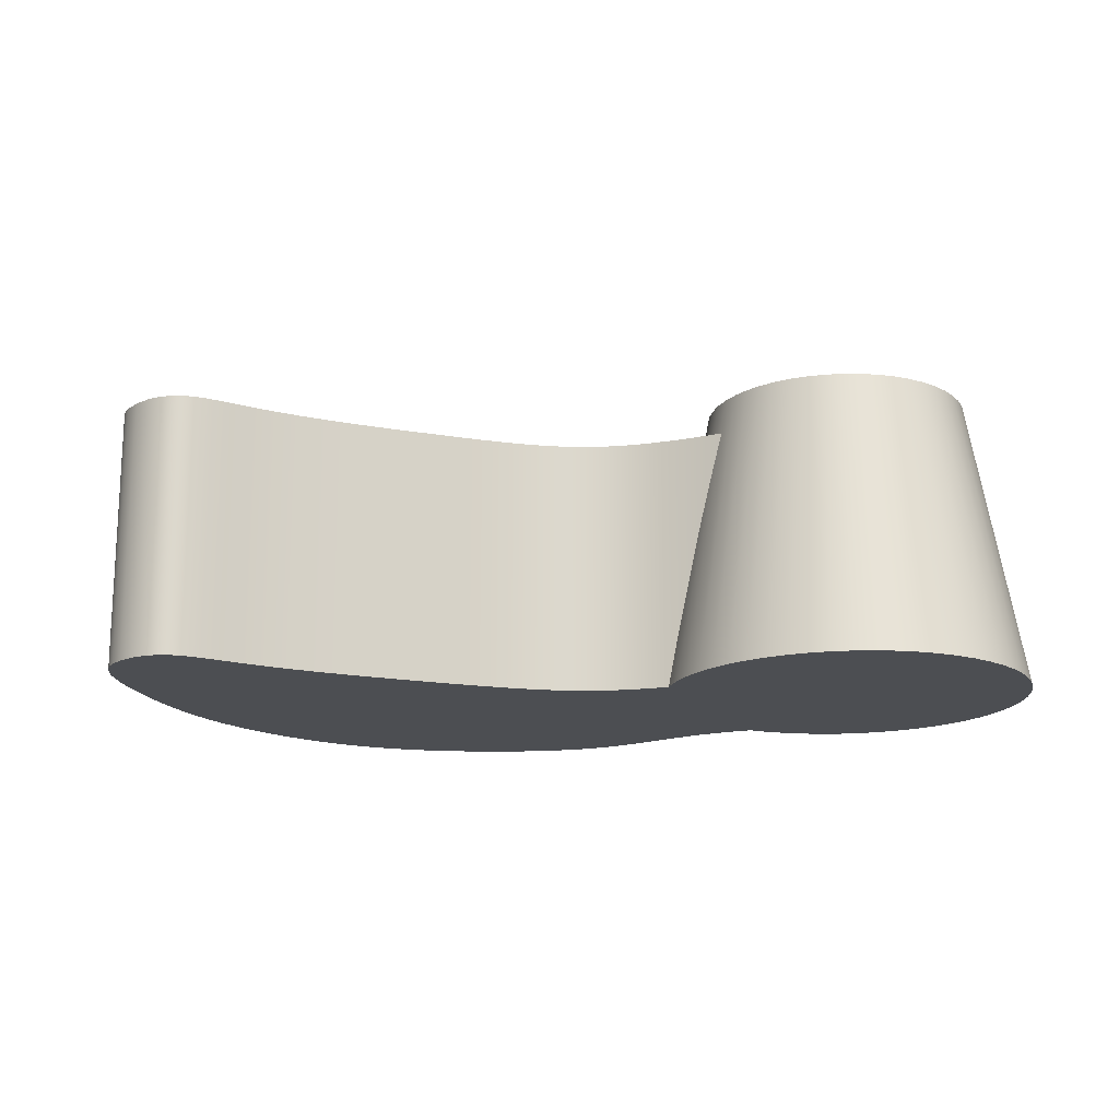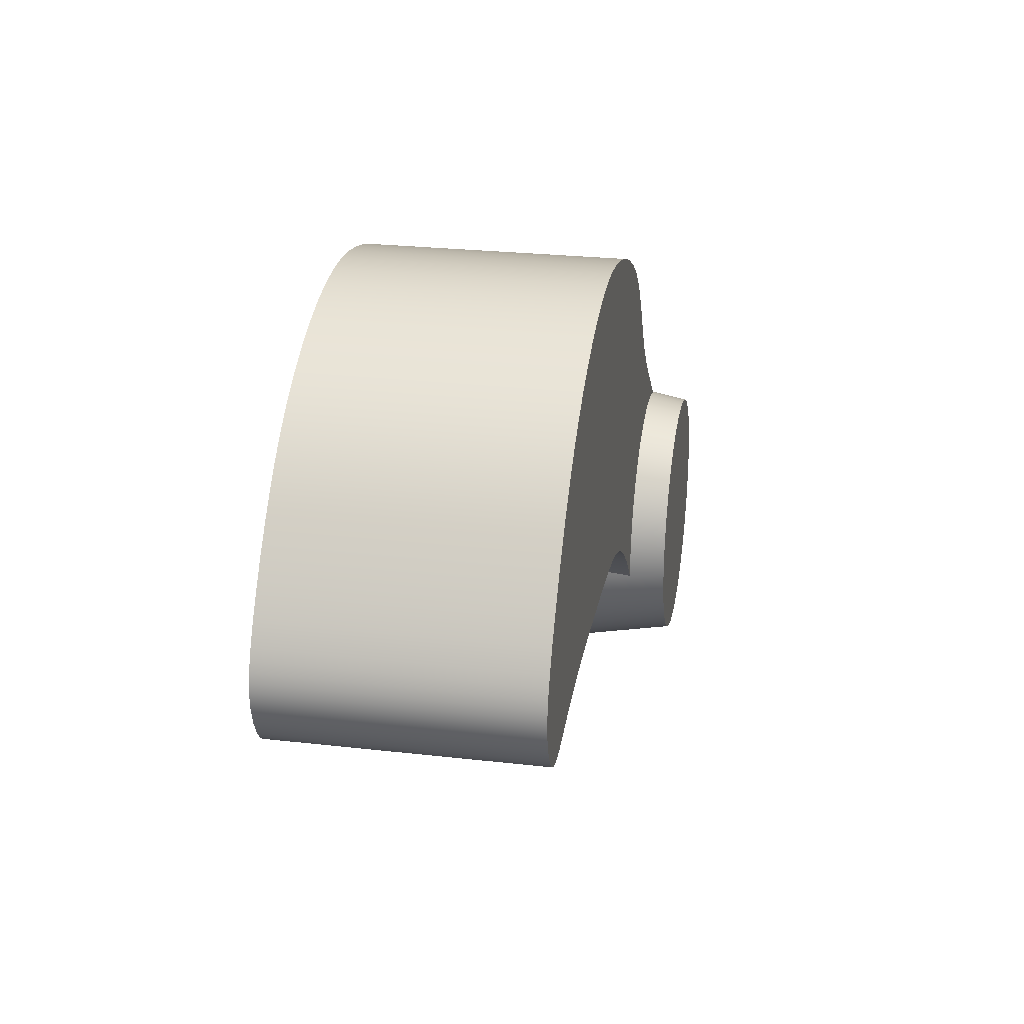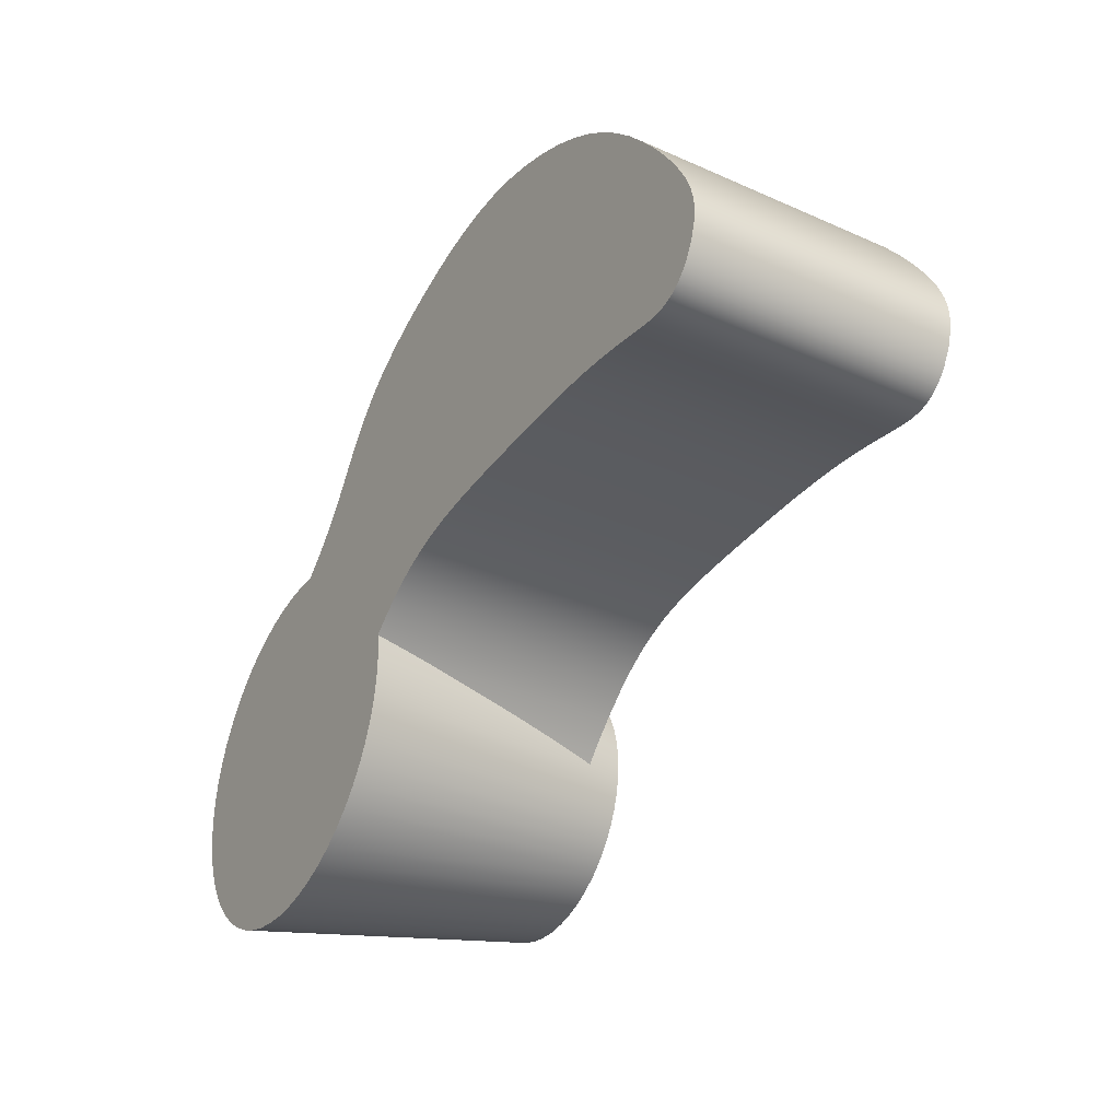
<metadata>
{"format":"obj","ext":"obj","renderer":"f3d","projection":"perspective","resolution":1024,"background":"white","views":[{"elev":-16.8,"azim":159.0,"up":"+Y"},{"elev":26.2,"azim":100.2,"up":"+Z"},{"elev":-33.7,"azim":58.8,"up":"+Z"}]}
</metadata>
<code>
v 1.099 0 -1.134
v 1.378 0 -0.7711
v 1.68 0 -0.4056
v 2.001 0 -0.04963
v 2.335 0 0.2807
v 2.677 0 0.5694
v 2.85 0 0.6939
v 3.023 0 0.8039
v 3.197 0 0.8991
v 3.372 0 0.9796
v 3.727 0 1.1
v 4.092 0 1.176
v 4.471 0 1.22
v 4.868 0 1.244
v 5.282 0 1.259
v 6.141 0 1.272
v 6.571 0 1.27
v 6.99 0 1.259
v 7.39 0 1.235
v 7.763 0 1.197
v 8.105 0 1.146
v 8.414 0 1.091
v 8.688 0 1.045
v 8.812 0 1.032
v 8.929 0 1.031
v 9.038 0 1.044
v 9.141 0 1.073
v 9.236 0 1.12
v 9.323 0 1.184
v 9.403 0 1.263
v 9.474 0 1.355
v 9.585 0 1.563
v 9.65 0 1.785
v 9.663 0 1.899
v 9.661 0 2.015
v 9.644 0 2.134
v 9.613 0 2.258
v 9.568 0 2.388
v 9.508 0 2.524
v 9.353 0 2.812
v 9.157 0 3.118
v 8.933 0 3.429
v 8.69 0 3.735
v 8.433 0 4.029
v 8.162 0 4.304
v 7.871 0 4.561
v 7.555 0 4.797
v 7.212 0 5.014
v 6.842 0 5.207
v 6.452 0 5.373
v 6.05 0 5.505
v 5.644 0 5.598
v 5.241 0 5.649
v 4.845 0 5.656
v 4.455 0 5.623
v 4.066 0 5.553
v 3.677 0 5.451
v 3.287 0 5.321
v 2.903 0 5.165
v 2.535 0 4.982
v 2.195 0 4.77
v 2.04 0 4.653
v 1.895 0 4.528
v 1.638 0 4.258
v 1.417 0 3.965
v 1.216 0 3.659
v 1.014 0 3.351
v 0.7895 0 3.049
v 0.5273 0 2.759
v 0.2244 0 2.478
v -0.112 0 2.195
v -0.4681 0 1.899
v -0.8284 0 1.577
v -1.18 0 1.218
v -1.18 3.5 1.218
v -0.8284 3.5 1.577
v -0.4681 3.5 1.899
v -0.112 3.5 2.195
v 0.2244 3.5 2.478
v 0.5273 3.5 2.759
v 0.7895 3.5 3.049
v 1.014 3.5 3.351
v 1.216 3.5 3.659
v 1.417 3.5 3.965
v 1.638 3.5 4.258
v 1.895 3.5 4.528
v 2.04 3.5 4.653
v 2.195 3.5 4.77
v 2.535 3.5 4.982
v 2.903 3.5 5.165
v 3.287 3.5 5.321
v 3.677 3.5 5.451
v 4.066 3.5 5.553
v 4.455 3.5 5.623
v 4.845 3.5 5.656
v 5.241 3.5 5.649
v 5.644 3.5 5.598
v 6.05 3.5 5.505
v 6.452 3.5 5.373
v 6.842 3.5 5.207
v 7.212 3.5 5.014
v 7.555 3.5 4.797
v 7.871 3.5 4.561
v 8.162 3.5 4.304
v 8.433 3.5 4.029
v 8.69 3.5 3.735
v 8.933 3.5 3.429
v 9.157 3.5 3.118
v 9.353 3.5 2.812
v 9.508 3.5 2.524
v 9.568 3.5 2.388
v 9.613 3.5 2.258
v 9.644 3.5 2.134
v 9.661 3.5 2.015
v 9.663 3.5 1.899
v 9.65 3.5 1.785
v 9.585 3.5 1.563
v 9.474 3.5 1.355
v 9.403 3.5 1.263
v 9.323 3.5 1.184
v 9.236 3.5 1.12
v 9.141 3.5 1.073
v 9.038 3.5 1.044
v 8.929 3.5 1.031
v 8.812 3.5 1.032
v 8.688 3.5 1.045
v 8.414 3.5 1.091
v 8.105 3.5 1.146
v 7.763 3.5 1.197
v 7.39 3.5 1.235
v 6.99 3.5 1.259
v 6.571 3.5 1.27
v 6.141 3.5 1.272
v 5.282 3.5 1.259
v 4.868 3.5 1.244
v 4.471 3.5 1.22
v 4.092 3.5 1.176
v 3.727 3.5 1.1
v 3.372 3.5 0.9796
v 3.197 3.5 0.8991
v 3.023 3.5 0.8039
v 2.85 3.5 0.6939
v 2.677 3.5 0.5694
v 2.335 3.5 0.2807
v 2.001 3.5 -0.04963
v 1.68 3.5 -0.4056
v 1.378 3.5 -0.7711
v 1.099 3.5 -1.134
v 1.099 0 -1.134
v -1.18 0 1.218
v -1.18 3.5 1.218
v 1.099 3.5 -1.134
v -1.18 0 1.218
v -0.8284 0 1.577
v -0.4681 0 1.899
v -0.112 0 2.195
v 0.2244 0 2.478
v 0.5273 0 2.759
v 0.7895 0 3.049
v 1.014 0 3.351
v 1.216 0 3.659
v 1.417 0 3.965
v 1.638 0 4.258
v 1.895 0 4.528
v 2.04 0 4.653
v 2.195 0 4.77
v 2.535 0 4.982
v 2.903 0 5.165
v 3.287 0 5.321
v 3.677 0 5.451
v 4.066 0 5.553
v 4.455 0 5.623
v 4.845 0 5.656
v 5.241 0 5.649
v 5.644 0 5.598
v 6.05 0 5.505
v 6.452 0 5.373
v 6.842 0 5.207
v 7.212 0 5.014
v 7.555 0 4.797
v 7.871 0 4.561
v 8.162 0 4.304
v 8.433 0 4.029
v 8.69 0 3.735
v 8.933 0 3.429
v 9.157 0 3.118
v 9.353 0 2.812
v 9.508 0 2.524
v 9.568 0 2.388
v 9.613 0 2.258
v 9.644 0 2.134
v 9.661 0 2.015
v 9.663 0 1.899
v 9.65 0 1.785
v 9.585 0 1.563
v 9.474 0 1.355
v 9.403 0 1.263
v 9.323 0 1.184
v 9.236 0 1.12
v 9.141 0 1.073
v 9.038 0 1.044
v 8.929 0 1.031
v 8.812 0 1.032
v 8.688 0 1.045
v 8.414 0 1.091
v 8.105 0 1.146
v 7.763 0 1.197
v 7.39 0 1.235
v 6.99 0 1.259
v 6.571 0 1.27
v 6.141 0 1.272
v 5.282 0 1.259
v 4.868 0 1.244
v 4.471 0 1.22
v 4.092 0 1.176
v 3.727 0 1.1
v 3.372 0 0.9796
v 3.197 0 0.8991
v 3.023 0 0.8039
v 2.85 0 0.6939
v 2.677 0 0.5694
v 2.335 0 0.2807
v 2.001 0 -0.04963
v 1.68 0 -0.4056
v 1.378 0 -0.7711
v 1.099 0 -1.134
v 1.099 3.5 -1.134
v 1.378 3.5 -0.7711
v 1.68 3.5 -0.4056
v 2.001 3.5 -0.04963
v 2.335 3.5 0.2807
v 2.677 3.5 0.5694
v 2.85 3.5 0.6939
v 3.023 3.5 0.8039
v 3.197 3.5 0.8991
v 3.372 3.5 0.9796
v 3.727 3.5 1.1
v 4.092 3.5 1.176
v 4.471 3.5 1.22
v 4.868 3.5 1.244
v 5.282 3.5 1.259
v 6.141 3.5 1.272
v 6.571 3.5 1.27
v 6.99 3.5 1.259
v 7.39 3.5 1.235
v 7.763 3.5 1.197
v 8.105 3.5 1.146
v 8.414 3.5 1.091
v 8.688 3.5 1.045
v 8.812 3.5 1.032
v 8.929 3.5 1.031
v 9.038 3.5 1.044
v 9.141 3.5 1.073
v 9.236 3.5 1.12
v 9.323 3.5 1.184
v 9.403 3.5 1.263
v 9.474 3.5 1.355
v 9.585 3.5 1.563
v 9.65 3.5 1.785
v 9.663 3.5 1.899
v 9.661 3.5 2.015
v 9.644 3.5 2.134
v 9.613 3.5 2.258
v 9.568 3.5 2.388
v 9.508 3.5 2.524
v 9.353 3.5 2.812
v 9.157 3.5 3.118
v 8.933 3.5 3.429
v 8.69 3.5 3.735
v 8.433 3.5 4.029
v 8.162 3.5 4.304
v 7.871 3.5 4.561
v 7.555 3.5 4.797
v 7.212 3.5 5.014
v 6.842 3.5 5.207
v 6.452 3.5 5.373
v 6.05 3.5 5.505
v 5.644 3.5 5.598
v 5.241 3.5 5.649
v 4.845 3.5 5.656
v 4.455 3.5 5.623
v 4.066 3.5 5.553
v 3.677 3.5 5.451
v 3.287 3.5 5.321
v 2.903 3.5 5.165
v 2.535 3.5 4.982
v 2.195 3.5 4.77
v 2.04 3.5 4.653
v 1.895 3.5 4.528
v 1.638 3.5 4.258
v 1.417 3.5 3.965
v 1.216 3.5 3.659
v 1.014 3.5 3.351
v 0.7895 3.5 3.049
v 0.5273 3.5 2.759
v 0.2244 3.5 2.478
v -0.112 3.5 2.195
v -0.4681 3.5 1.899
v -0.8284 3.5 1.577
v -1.18 3.5 1.218
v 0.2369 0 2.489
v -0.04325 0 2.5
v -0.3228 0 2.479
v -0.5984 0 2.427
v -0.8664 0 2.345
v -1.124 0 2.233
v -1.367 0 2.093
v -1.592 0 1.927
v -1.798 0 1.737
v -1.981 0 1.525
v -2.14 0 1.293
v -2.271 0 1.046
v -2.374 0 0.7848
v -2.447 0 0.5141
v -2.489 0 0.2369
v -2.5 0 -0.04325
v -2.479 0 -0.3228
v -2.427 0 -0.5984
v -2.345 0 -0.8664
v -2.233 0 -1.124
v -2.093 0 -1.367
v -1.927 0 -1.592
v -1.737 0 -1.798
v -1.525 0 -1.981
v -1.293 0 -2.14
v -1.046 0 -2.271
v -0.7848 0 -2.374
v -0.5141 0 -2.447
v -0.2369 0 -2.489
v 0.04325 0 -2.5
v 0.3228 0 -2.479
v 0.5984 0 -2.427
v 0.8664 0 -2.345
v 1.124 0 -2.233
v 1.367 0 -2.093
v 1.592 0 -1.927
v 1.798 0 -1.737
v 1.981 0 -1.525
v 2.14 0 -1.293
v 2.271 0 -1.046
v 2.374 0 -0.7848
v 2.447 0 -0.5141
v 2.489 0 -0.2369
v 2.5 0 0.04325
v 2.479 0 0.3228
v 2.427 0 0.5984
v 2.345 0 0.8664
v 2.233 0 1.124
v 2.093 0 1.367
v 1.927 0 1.592
v 1.737 0 1.798
v 1.525 0 1.981
v 1.293 0 2.14
v 1.046 0 2.271
v 0.7848 0 2.374
v 0.5141 0 2.447
v 0.1701 4 1.787
v -0.0646 4 1.794
v -0.2981 4 1.77
v -0.5266 4 1.716
v -0.746 4 1.632
v -0.9527 4 1.521
v -1.143 4 1.384
v -1.314 4 1.223
v -1.462 4 1.041
v -1.586 4 0.8408
v -1.682 4 0.6267
v -1.749 4 0.4018
v -1.787 4 0.1701
v -1.794 4 -0.0646
v -1.77 4 -0.2981
v -1.716 4 -0.5266
v -1.632 4 -0.746
v -1.521 4 -0.9527
v -1.384 4 -1.143
v -1.223 4 -1.314
v -1.041 4 -1.462
v -0.8408 4 -1.586
v -0.6267 4 -1.682
v -0.4018 4 -1.749
v -0.1701 4 -1.787
v 0.0646 4 -1.794
v 0.2981 4 -1.77
v 0.5266 4 -1.716
v 0.746 4 -1.632
v 0.9527 4 -1.521
v 1.143 4 -1.384
v 1.314 4 -1.223
v 1.462 4 -1.041
v 1.586 4 -0.8408
v 1.682 4 -0.6267
v 1.749 4 -0.4018
v 1.787 4 -0.1701
v 1.794 4 0.0646
v 1.77 4 0.2981
v 1.716 4 0.5266
v 1.632 4 0.746
v 1.521 4 0.9527
v 1.384 4 1.143
v 1.223 4 1.314
v 1.041 4 1.462
v 0.8408 4 1.586
v 0.6267 4 1.682
v 0.4018 4 1.749
v 0.2369 0 2.489
v 0.5141 0 2.447
v 0.7848 0 2.374
v 1.046 0 2.271
v 1.293 0 2.14
v 1.525 0 1.981
v 1.737 0 1.798
v 1.927 0 1.592
v 2.093 0 1.367
v 2.233 0 1.124
v 2.345 0 0.8664
v 2.427 0 0.5984
v 2.479 0 0.3228
v 2.5 0 0.04325
v 2.489 0 -0.2369
v 2.447 0 -0.5141
v 2.374 0 -0.7848
v 2.271 0 -1.046
v 2.14 0 -1.293
v 1.981 0 -1.525
v 1.798 0 -1.737
v 1.592 0 -1.927
v 1.367 0 -2.093
v 1.124 0 -2.233
v 0.8664 0 -2.345
v 0.5984 0 -2.427
v 0.3228 0 -2.479
v 0.04325 0 -2.5
v -0.2369 0 -2.489
v -0.5141 0 -2.447
v -0.7848 0 -2.374
v -1.046 0 -2.271
v -1.293 0 -2.14
v -1.525 0 -1.981
v -1.737 0 -1.798
v -1.927 0 -1.592
v -2.093 0 -1.367
v -2.233 0 -1.124
v -2.345 0 -0.8664
v -2.427 0 -0.5984
v -2.479 0 -0.3228
v -2.5 0 -0.04325
v -2.489 0 0.2369
v -2.447 0 0.5141
v -2.374 0 0.7848
v -2.271 0 1.046
v -2.14 0 1.293
v -1.981 0 1.525
v -1.798 0 1.737
v -1.592 0 1.927
v -1.367 0 2.093
v -1.124 0 2.233
v -0.8664 0 2.345
v -0.5984 0 2.427
v -0.3228 0 2.479
v -0.04325 0 2.5
v -1.794 4 -0.0646
v -2.5 0 -0.04325
v 0.1701 4 1.787
v 0.4018 4 1.749
v 0.6267 4 1.682
v 0.8408 4 1.586
v 1.041 4 1.462
v 1.223 4 1.314
v 1.384 4 1.143
v 1.521 4 0.9527
v 1.632 4 0.746
v 1.716 4 0.5266
v 1.77 4 0.2981
v 1.794 4 0.0646
v 1.787 4 -0.1701
v 1.749 4 -0.4018
v 1.682 4 -0.6267
v 1.586 4 -0.8408
v 1.462 4 -1.041
v 1.314 4 -1.223
v 1.143 4 -1.384
v 0.9527 4 -1.521
v 0.746 4 -1.632
v 0.5266 4 -1.716
v 0.2981 4 -1.77
v 0.0646 4 -1.794
v -0.1701 4 -1.787
v -0.4018 4 -1.749
v -0.6267 4 -1.682
v -0.8408 4 -1.586
v -1.041 4 -1.462
v -1.223 4 -1.314
v -1.384 4 -1.143
v -1.521 4 -0.9527
v -1.632 4 -0.746
v -1.716 4 -0.5266
v -1.77 4 -0.2981
v -1.794 4 -0.0646
v -1.787 4 0.1701
v -1.749 4 0.4018
v -1.682 4 0.6267
v -1.586 4 0.8408
v -1.462 4 1.041
v -1.314 4 1.223
v -1.143 4 1.384
v -0.9527 4 1.521
v -0.746 4 1.632
v -0.5266 4 1.716
v -0.2981 4 1.77
v -0.0646 4 1.794
f 1 2 74
f 74 2 3
f 74 3 4
f 4 5 74
f 74 5 73
f 73 5 72
f 72 5 6
f 72 6 71
f 71 6 7
f 71 7 8
f 71 8 70
f 70 8 9
f 70 9 69
f 69 9 10
f 69 10 11
f 12 67 11
f 11 67 68
f 11 68 69
f 67 12 66
f 66 12 13
f 66 13 65
f 65 13 14
f 65 14 64
f 64 14 63
f 63 14 62
f 62 14 61
f 61 14 60
f 60 14 59
f 59 14 15
f 59 15 48
f 48 15 47
f 47 15 46
f 46 15 45
f 45 15 16
f 45 16 44
f 44 16 43
f 43 16 17
f 43 17 42
f 42 17 18
f 42 18 41
f 41 18 19
f 41 19 40
f 40 19 39
f 39 19 20
f 39 20 38
f 38 20 37
f 37 20 36
f 36 20 21
f 36 21 35
f 35 21 34
f 34 21 33
f 33 21 32
f 32 21 22
f 32 22 31
f 31 22 30
f 30 22 23
f 30 23 29
f 29 23 24
f 29 24 25
f 26 27 25
f 25 27 28
f 25 28 29
f 59 48 58
f 58 48 49
f 58 49 57
f 57 49 50
f 57 50 56
f 56 50 51
f 56 51 55
f 55 51 52
f 55 52 54
f 54 52 53
f 76 144 75
f 75 144 145
f 75 145 146
f 76 77 144
f 144 77 143
f 143 77 78
f 143 78 142
f 142 78 141
f 141 78 79
f 141 79 140
f 140 79 80
f 140 80 139
f 139 80 138
f 138 80 81
f 138 81 82
f 138 82 137
f 137 82 83
f 137 83 136
f 136 83 84
f 136 84 135
f 135 84 85
f 135 85 86
f 86 87 135
f 135 87 88
f 135 88 89
f 89 90 135
f 135 90 134
f 134 90 101
f 134 101 102
f 90 91 101
f 101 91 100
f 100 91 92
f 100 92 99
f 99 92 93
f 99 93 98
f 98 93 94
f 98 94 97
f 97 94 95
f 97 95 96
f 102 103 134
f 134 103 104
f 134 104 133
f 133 104 105
f 133 105 106
f 133 106 132
f 132 106 107
f 132 107 131
f 131 107 108
f 131 108 130
f 130 108 109
f 130 109 110
f 130 110 129
f 129 110 111
f 129 111 112
f 112 113 129
f 129 113 128
f 128 113 114
f 128 114 115
f 115 116 128
f 128 116 117
f 128 117 127
f 127 117 118
f 127 118 119
f 127 119 126
f 126 119 120
f 126 120 125
f 125 120 124
f 124 120 121
f 124 121 122
f 122 123 124
f 146 147 75
f 75 147 148
f 149 150 152
f 152 150 151
f 153 154 300
f 300 154 299
f 299 154 155
f 299 155 298
f 298 155 156
f 298 156 297
f 297 156 157
f 297 157 296
f 296 157 158
f 296 158 295
f 295 158 159
f 295 159 294
f 294 159 160
f 294 160 293
f 293 160 161
f 293 161 292
f 292 161 162
f 292 162 291
f 291 162 163
f 291 163 290
f 290 163 164
f 290 164 289
f 289 164 165
f 289 165 288
f 288 165 166
f 288 166 287
f 287 166 167
f 287 167 286
f 286 167 168
f 286 168 285
f 285 168 169
f 285 169 284
f 284 169 170
f 284 170 283
f 283 170 171
f 283 171 282
f 282 171 172
f 282 172 281
f 281 172 173
f 281 173 280
f 280 173 174
f 280 174 279
f 279 174 175
f 279 175 278
f 278 175 176
f 278 176 277
f 277 176 177
f 277 177 276
f 276 177 178
f 276 178 275
f 275 178 179
f 275 179 274
f 274 179 180
f 274 180 273
f 273 180 181
f 273 181 272
f 272 181 182
f 272 182 271
f 271 182 183
f 271 183 270
f 270 183 184
f 270 184 269
f 269 184 185
f 269 185 268
f 268 185 186
f 268 186 267
f 267 186 187
f 267 187 266
f 266 187 188
f 266 188 265
f 265 188 189
f 265 189 264
f 264 189 190
f 264 190 263
f 263 190 191
f 263 191 262
f 262 191 192
f 262 192 261
f 261 192 193
f 261 193 260
f 260 193 194
f 260 194 259
f 259 194 195
f 259 195 258
f 258 195 196
f 258 196 257
f 257 196 197
f 257 197 256
f 256 197 198
f 256 198 255
f 255 198 199
f 255 199 254
f 254 199 200
f 254 200 253
f 253 200 201
f 253 201 252
f 252 201 202
f 252 202 251
f 251 202 203
f 251 203 250
f 250 203 204
f 250 204 249
f 249 204 205
f 249 205 248
f 248 205 206
f 248 206 247
f 247 206 207
f 247 207 246
f 246 207 208
f 246 208 245
f 245 208 209
f 245 209 244
f 244 209 210
f 244 210 243
f 243 210 211
f 243 211 242
f 242 211 212
f 242 212 241
f 241 212 213
f 241 213 240
f 240 213 214
f 240 214 239
f 239 214 215
f 239 215 238
f 238 215 216
f 238 216 237
f 237 216 217
f 237 217 236
f 236 217 218
f 236 218 235
f 235 218 219
f 235 219 234
f 234 219 220
f 234 220 233
f 233 220 221
f 233 221 232
f 232 221 222
f 232 222 231
f 231 222 223
f 231 223 230
f 230 223 224
f 230 224 229
f 229 224 225
f 229 225 228
f 228 225 226
f 228 226 227
f 302 303 301
f 301 303 356
f 356 303 304
f 356 304 355
f 355 304 305
f 355 305 354
f 354 305 306
f 354 306 353
f 353 306 307
f 353 307 352
f 352 307 308
f 352 308 351
f 351 308 309
f 351 309 350
f 350 309 310
f 350 310 349
f 349 310 311
f 349 311 348
f 348 311 312
f 348 312 347
f 347 312 313
f 347 313 346
f 346 313 314
f 346 314 345
f 345 314 315
f 345 315 344
f 344 315 316
f 344 316 343
f 343 316 317
f 343 317 342
f 342 317 318
f 342 318 341
f 341 318 319
f 341 319 340
f 340 319 320
f 340 320 339
f 339 320 321
f 339 321 338
f 338 321 322
f 338 322 337
f 337 322 323
f 337 323 336
f 336 323 324
f 336 324 335
f 335 324 325
f 335 325 334
f 334 325 326
f 334 326 333
f 333 326 327
f 333 327 332
f 332 327 328
f 332 328 331
f 331 328 329
f 331 329 330
f 358 460 357
f 357 460 405
f 357 405 406
f 460 358 459
f 459 358 359
f 459 359 458
f 458 359 360
f 458 360 457
f 457 360 361
f 457 361 456
f 456 361 362
f 456 362 455
f 455 362 363
f 455 363 454
f 454 363 453
f 453 363 364
f 453 364 452
f 452 364 365
f 452 365 451
f 451 365 366
f 451 366 450
f 450 366 367
f 450 367 449
f 449 367 368
f 449 368 448
f 448 368 369
f 448 369 447
f 447 369 446
f 446 369 461
f 462 370 445
f 445 370 371
f 445 371 444
f 444 371 372
f 444 372 443
f 443 372 373
f 443 373 442
f 442 373 374
f 442 374 441
f 441 374 375
f 441 375 440
f 440 375 439
f 439 375 376
f 439 376 438
f 438 376 377
f 438 377 437
f 437 377 378
f 437 378 436
f 436 378 379
f 436 379 435
f 435 379 380
f 435 380 434
f 434 380 381
f 434 381 433
f 433 381 432
f 432 381 382
f 432 382 431
f 431 382 383
f 431 383 430
f 430 383 384
f 430 384 429
f 429 384 385
f 429 385 428
f 428 385 386
f 428 386 427
f 427 386 387
f 427 387 426
f 426 387 425
f 425 387 388
f 425 388 424
f 424 388 389
f 424 389 423
f 423 389 390
f 423 390 422
f 422 390 391
f 422 391 421
f 421 391 392
f 421 392 420
f 420 392 393
f 420 393 419
f 419 393 418
f 418 393 394
f 418 394 417
f 417 394 395
f 417 395 416
f 416 395 396
f 416 396 415
f 415 396 397
f 415 397 414
f 414 397 398
f 414 398 413
f 413 398 399
f 413 399 412
f 412 399 411
f 411 399 400
f 411 400 410
f 410 400 401
f 410 401 409
f 409 401 402
f 409 402 408
f 408 402 403
f 408 403 407
f 407 403 404
f 407 404 406
f 406 404 357
f 510 463 509
f 509 463 464
f 509 464 508
f 508 464 465
f 508 465 507
f 507 465 466
f 507 466 506
f 506 466 467
f 506 467 505
f 505 467 468
f 505 468 504
f 504 468 469
f 504 469 503
f 503 469 470
f 503 470 502
f 502 470 471
f 502 471 501
f 501 471 472
f 501 472 500
f 500 472 473
f 500 473 499
f 499 473 474
f 499 474 498
f 498 474 475
f 498 475 497
f 497 475 476
f 497 476 496
f 496 476 477
f 496 477 495
f 495 477 478
f 495 478 494
f 494 478 479
f 494 479 493
f 493 479 480
f 493 480 492
f 492 480 481
f 492 481 491
f 491 481 482
f 491 482 490
f 490 482 483
f 490 483 489
f 489 483 484
f 489 484 488
f 488 484 485
f 488 485 487
f 487 485 486

</code>
